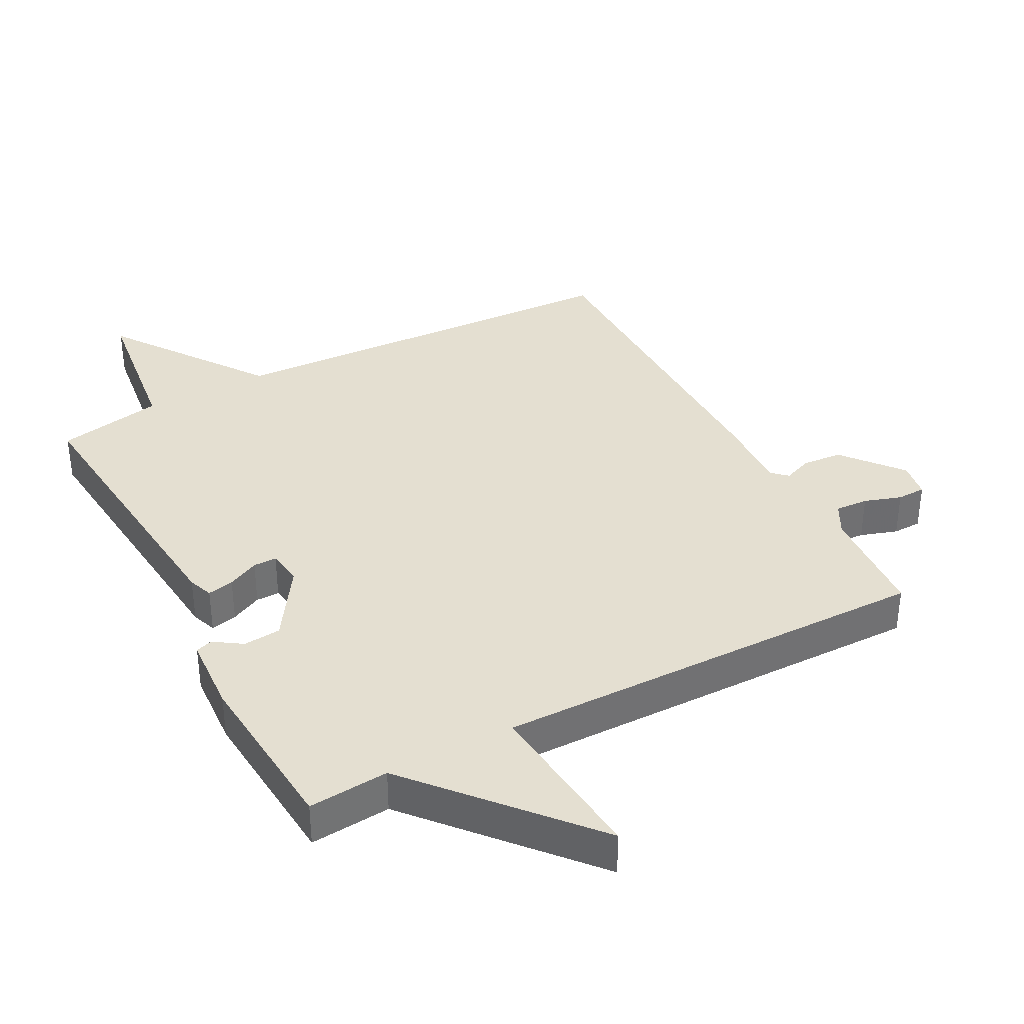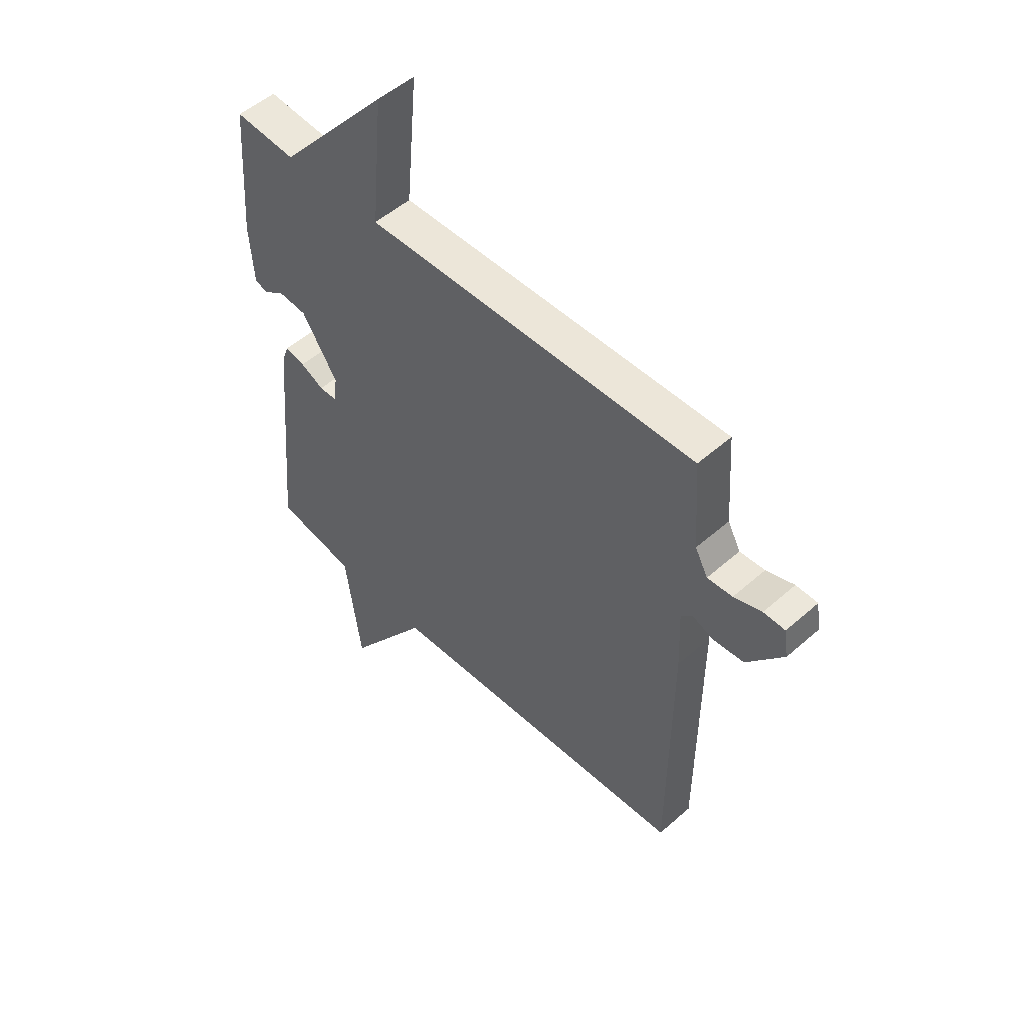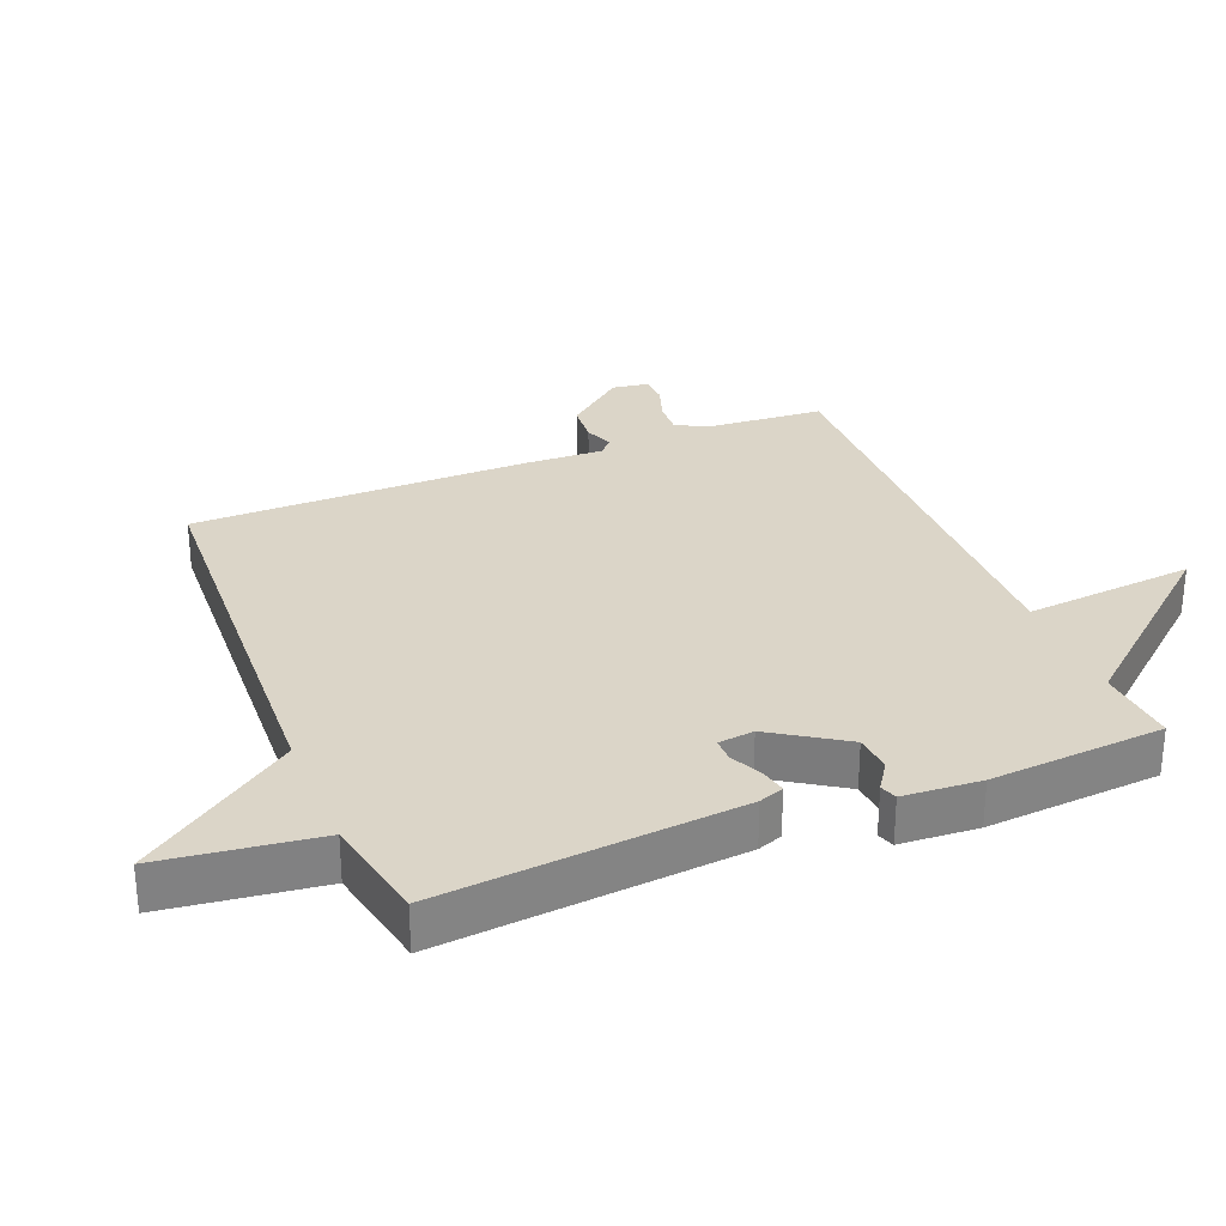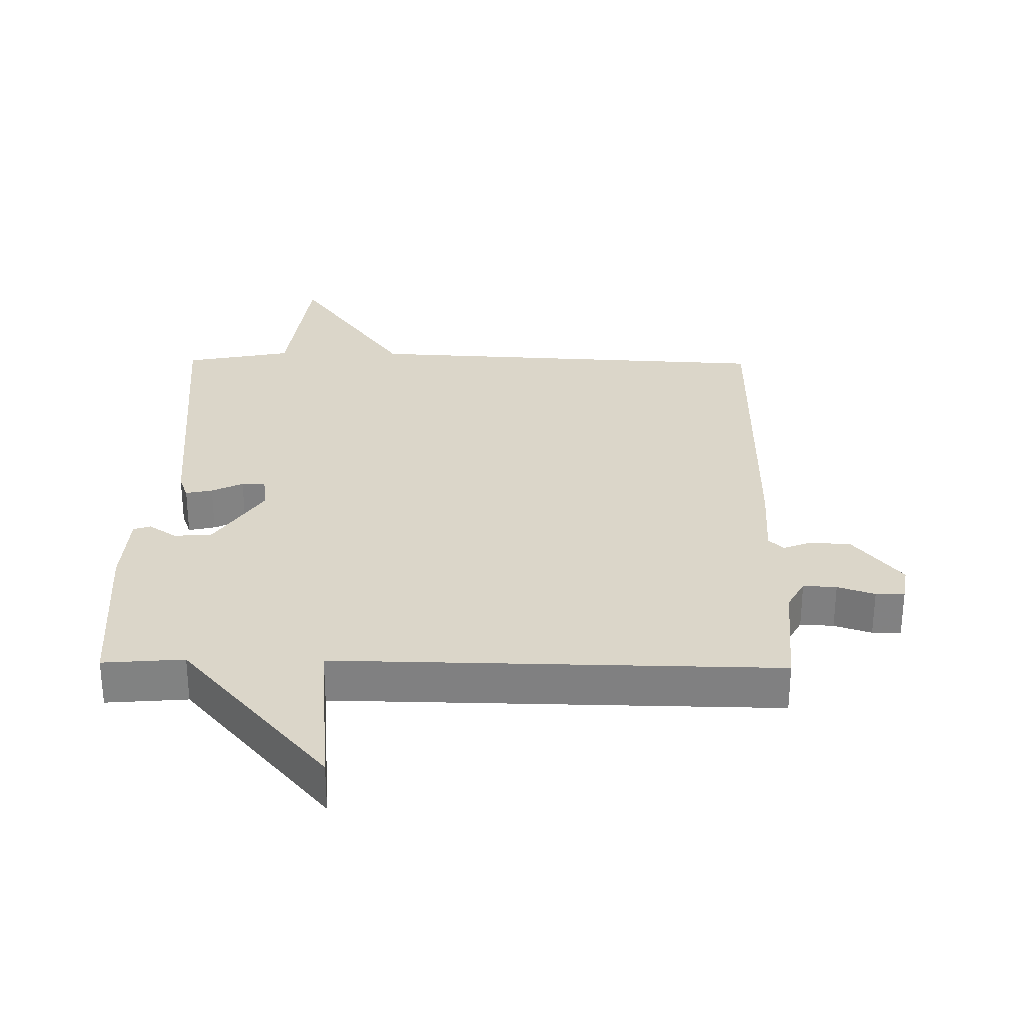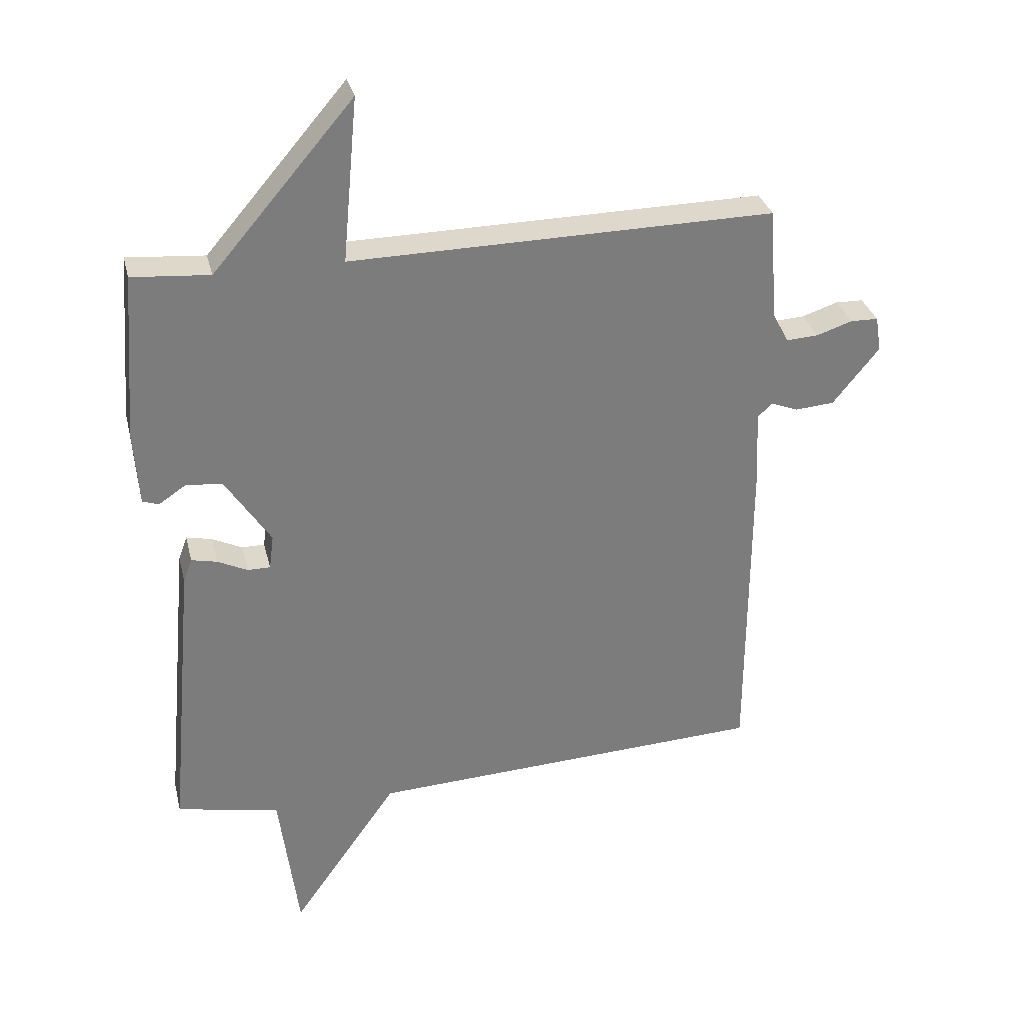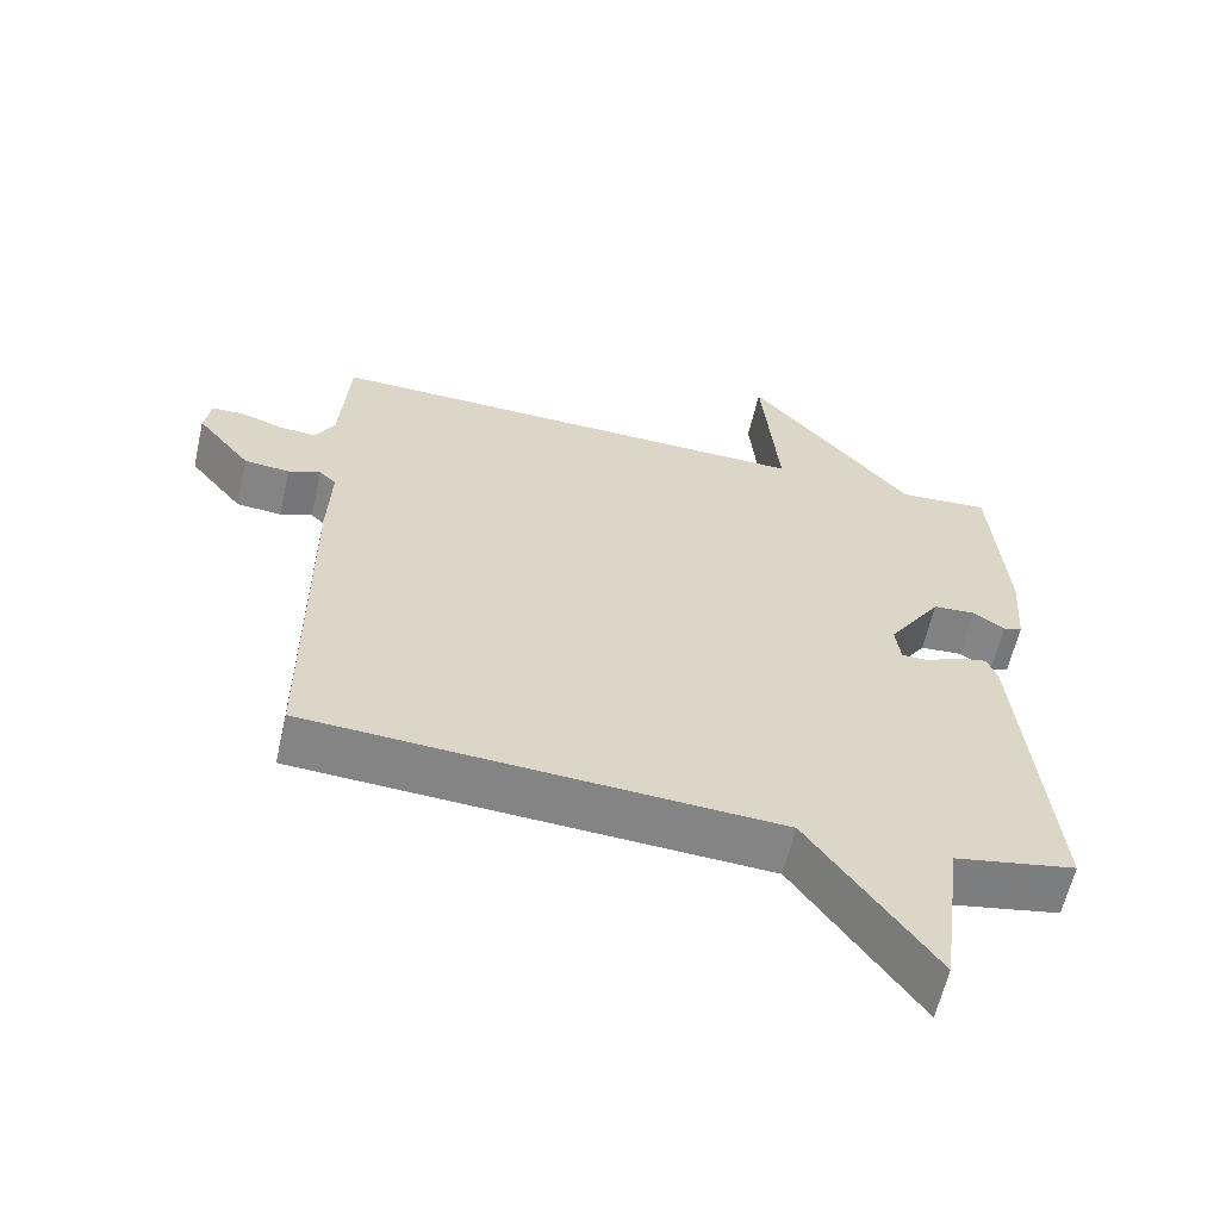
<metadata>
{"format":"obj","ext":"obj","renderer":"f3d","projection":"perspective","resolution":1024,"background":"white","views":[{"elev":36.7,"azim":-28.1,"up":"+Y"},{"elev":51.4,"azim":46.3,"up":"+Z"},{"elev":29.6,"azim":-112.1,"up":"+Y"},{"elev":29.7,"azim":0.8,"up":"+Y"},{"elev":31.5,"azim":-13.3,"up":"+Z"},{"elev":-61.1,"azim":167.1,"up":"+Z"}]}
</metadata>
<code>
v 0.5 0.07 -0.5
v -0.136 0.07 -0.532
v -0.305 0.07 -0.771
v -0.336 0.07 -0.532
v -0.5 0.07 -0.5
v -0.458 0.07 -0.042
v -0.444 0.07 -0.004
v -0.403 0.07 -0.013
v -0.355 0.07 -0.036
v -0.319 0.07 -0.036
v -0.312 0.07 0.019
v -0.385 0.07 0.13
v -0.443 0.07 0.135
v -0.486 0.07 0.106
v -0.512 0.07 0.115
v -0.52 0.07 0.234
v -0.5 0.07 0.5
v -0.376 0.07 0.49
v -0.152 0.07 0.751
v -0.176 0.07 0.49
v 0.5 0.07 0.5
v 0.513 0.07 0.321
v 0.539 0.07 0.273
v 0.59 0.07 0.276
v 0.647 0.07 0.295
v 0.691 0.07 0.294
v 0.7 0.07 0.238
v 0.626 0.07 0.147
v 0.564 0.07 0.142
v 0.52 0.07 0.159
v 0.497 0.07 0.137
v 0.502 0.07 0.014
v 0.5 0 -0.5
v -0.136 0 -0.532
v -0.305 0 -0.771
v -0.336 0 -0.532
v -0.5 0 -0.5
v -0.458 0 -0.042
v -0.444 0 -0.004
v -0.403 0 -0.013
v -0.355 0 -0.036
v -0.319 0 -0.036
v -0.312 0 0.019
v -0.385 0 0.13
v -0.443 0 0.135
v -0.486 0 0.106
v -0.512 0 0.115
v -0.52 0 0.234
v -0.5 0 0.5
v -0.376 0 0.49
v -0.152 0 0.751
v -0.176 0 0.49
v 0.5 0 0.5
v 0.513 0 0.321
v 0.539 0 0.273
v 0.59 0 0.276
v 0.647 0 0.295
v 0.691 0 0.294
v 0.7 0 0.238
v 0.626 0 0.147
v 0.564 0 0.142
v 0.52 0 0.159
v 0.497 0 0.137
v 0.502 0 0.014
f 31 32 1 2
f 28 29 30
f 27 28 30
f 26 27 30
f 25 26 30
f 24 25 30
f 23 24 30 31
f 22 23 31 2
f 20 21 22 2
f 18 19 20
f 16 17 18
f 15 16 18
f 14 15 18
f 13 14 18
f 12 13 18 20
f 11 12 20
f 2 3 4
f 20 2 4
f 11 20 4
f 10 11 4
f 7 8 9
f 6 7 9
f 5 6 9
f 4 5 9
f 4 9 10
f 34 33 64 63
f 62 61 60
f 62 60 59
f 62 59 58
f 62 58 57
f 62 57 56
f 63 62 56 55
f 34 63 55 54
f 34 54 53 52
f 52 51 50
f 50 49 48
f 50 48 47
f 50 47 46
f 50 46 45
f 52 50 45 44
f 52 44 43
f 36 35 34
f 36 34 52
f 36 52 43
f 36 43 42
f 41 40 39
f 41 39 38
f 41 38 37
f 41 37 36
f 42 41 36
f 1 33 34 2
f 2 34 35 3
f 3 35 36 4
f 4 36 37 5
f 5 37 38 6
f 6 38 39 7
f 7 39 40 8
f 8 40 41 9
f 9 41 42 10
f 10 42 43 11
f 11 43 44 12
f 12 44 45 13
f 13 45 46 14
f 14 46 47 15
f 15 47 48 16
f 16 48 49 17
f 17 49 50 18
f 18 50 51 19
f 19 51 52 20
f 20 52 53 21
f 21 53 54 22
f 22 54 55 23
f 23 55 56 24
f 24 56 57 25
f 25 57 58 26
f 26 58 59 27
f 27 59 60 28
f 28 60 61 29
f 29 61 62 30
f 30 62 63 31
f 31 63 64 32
f 32 64 33 1

</code>
